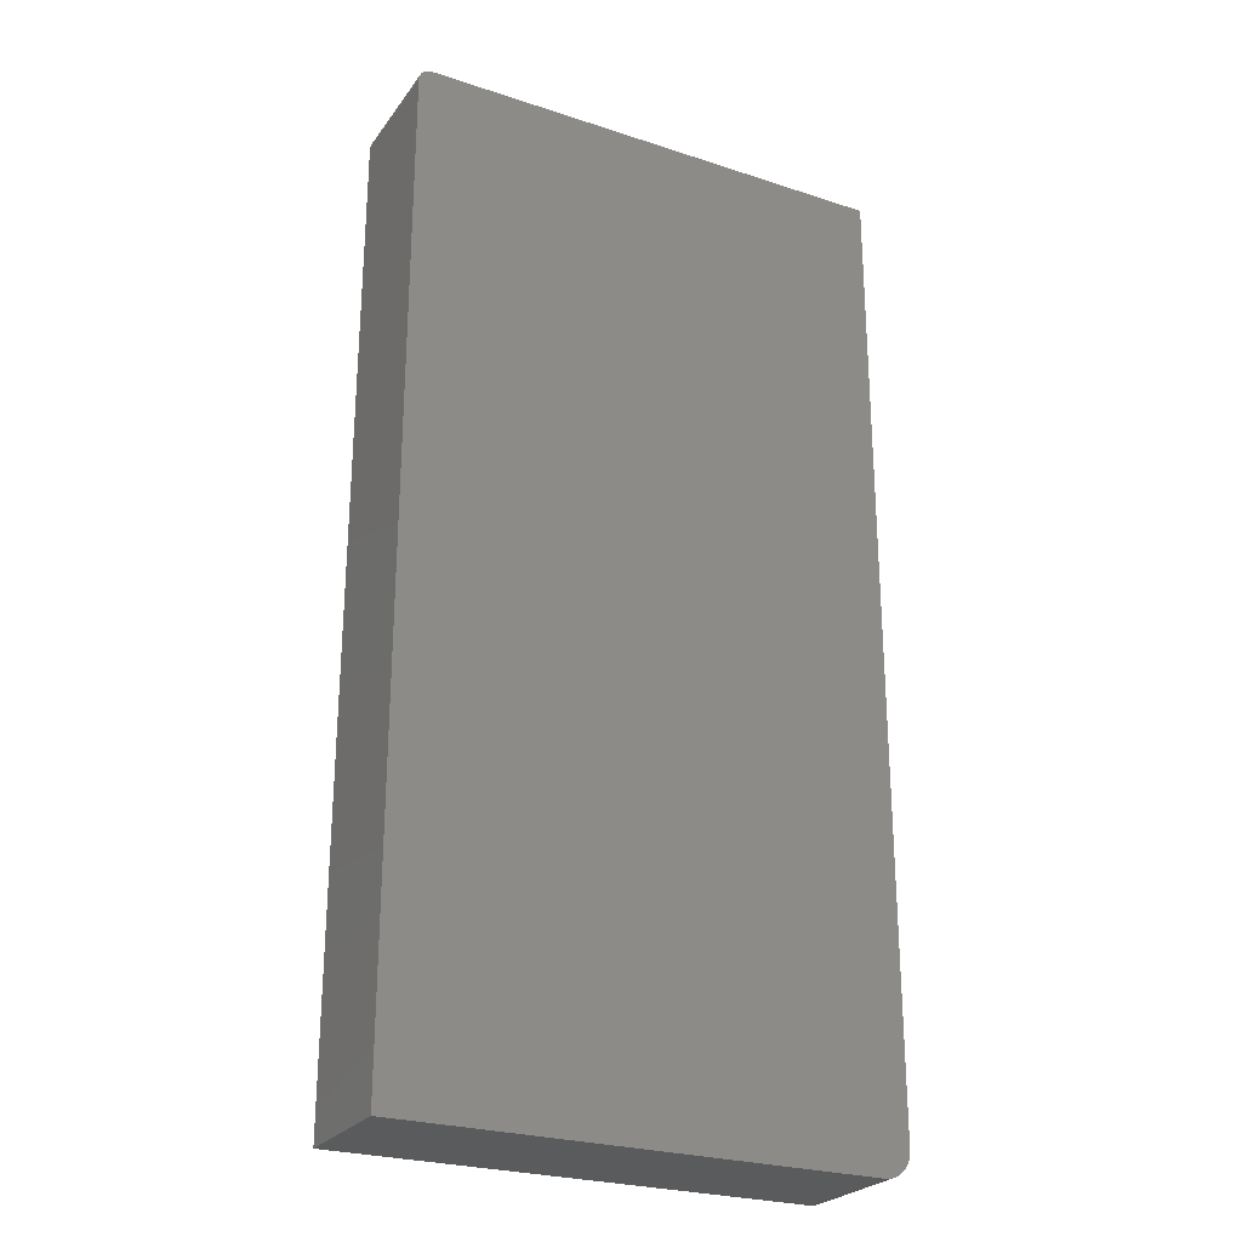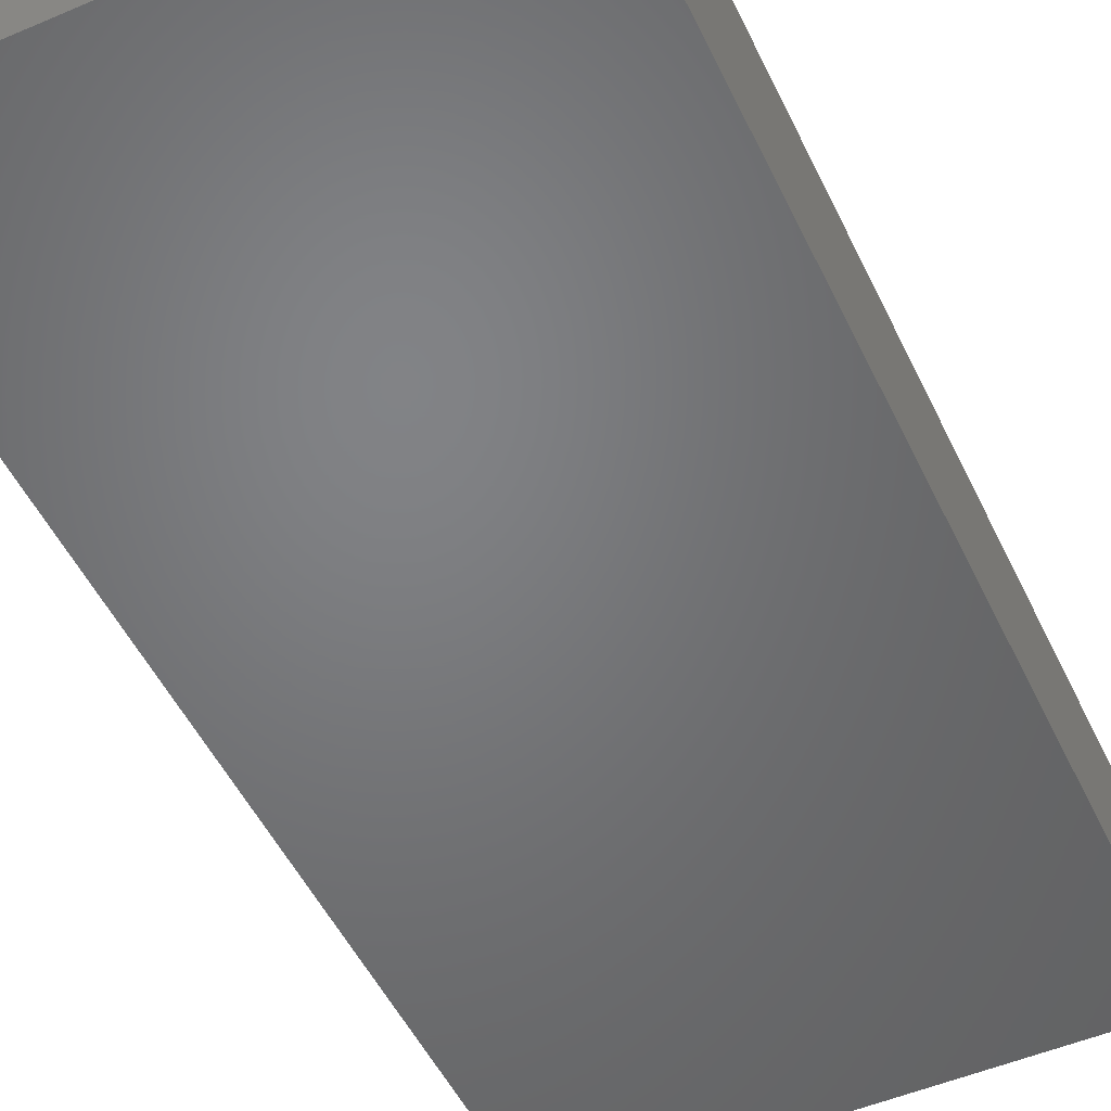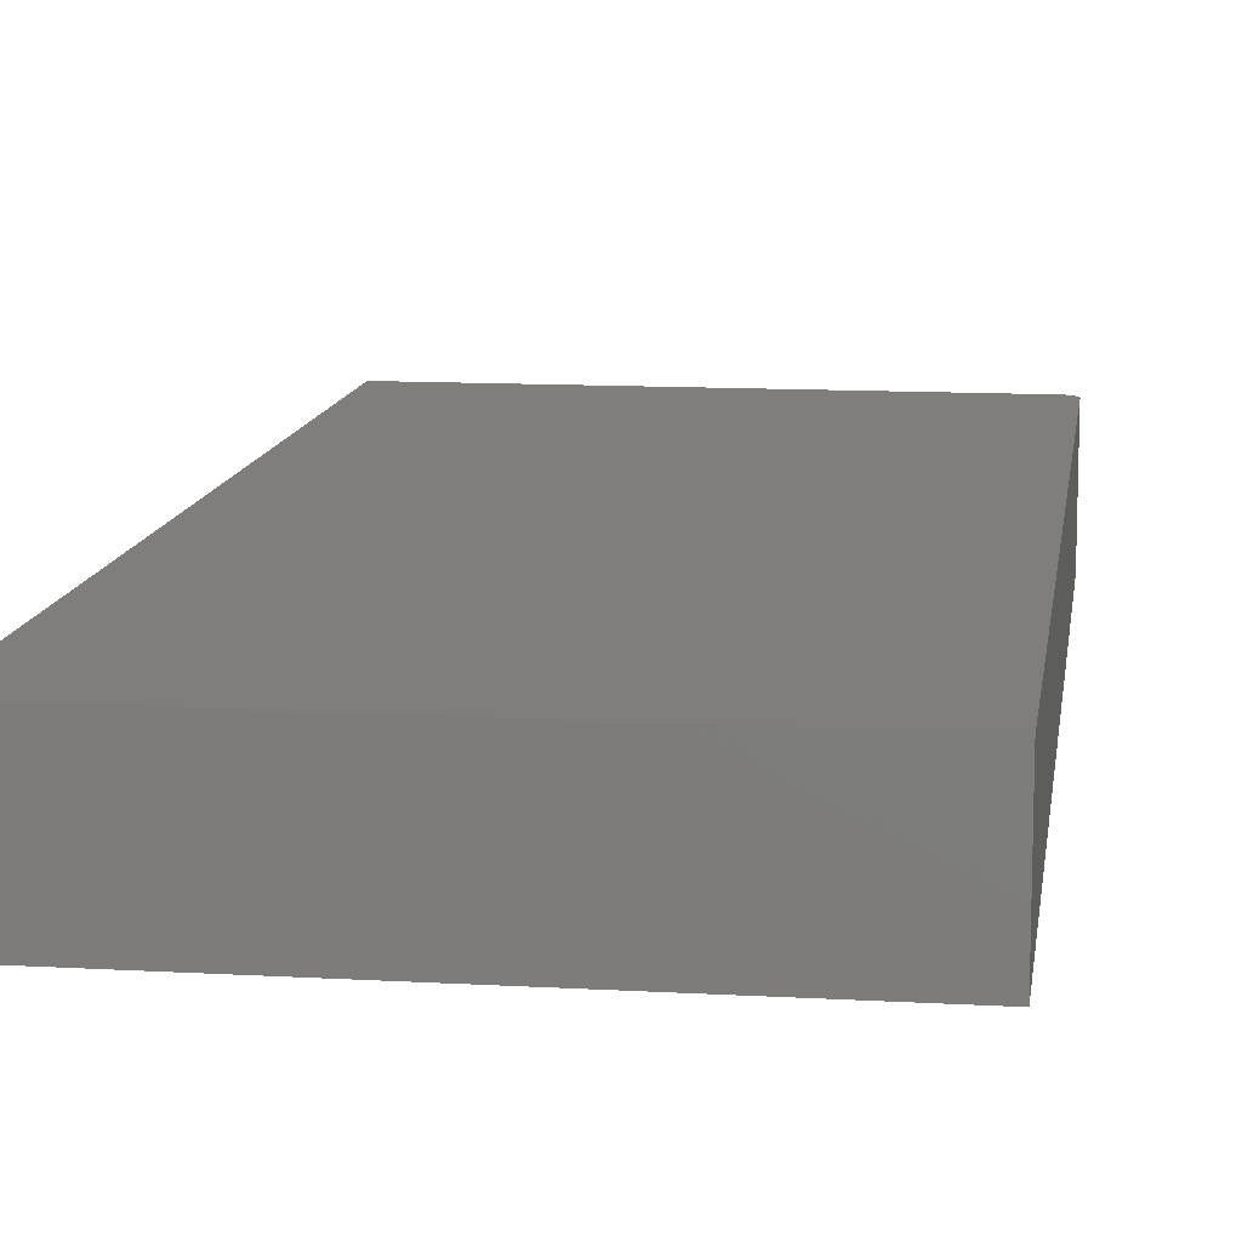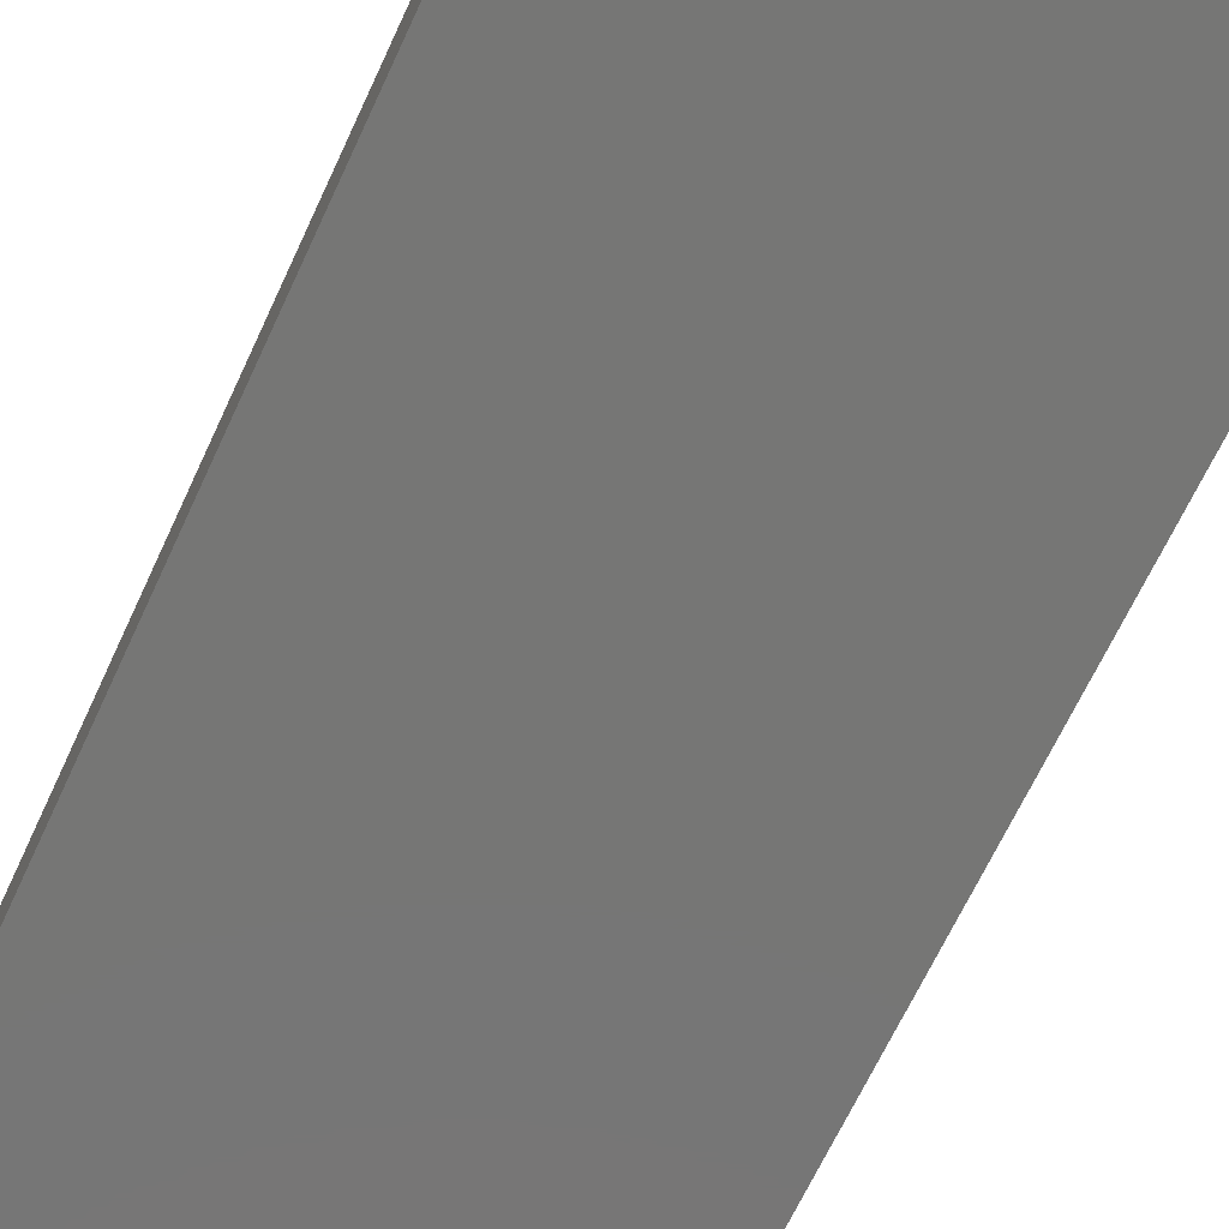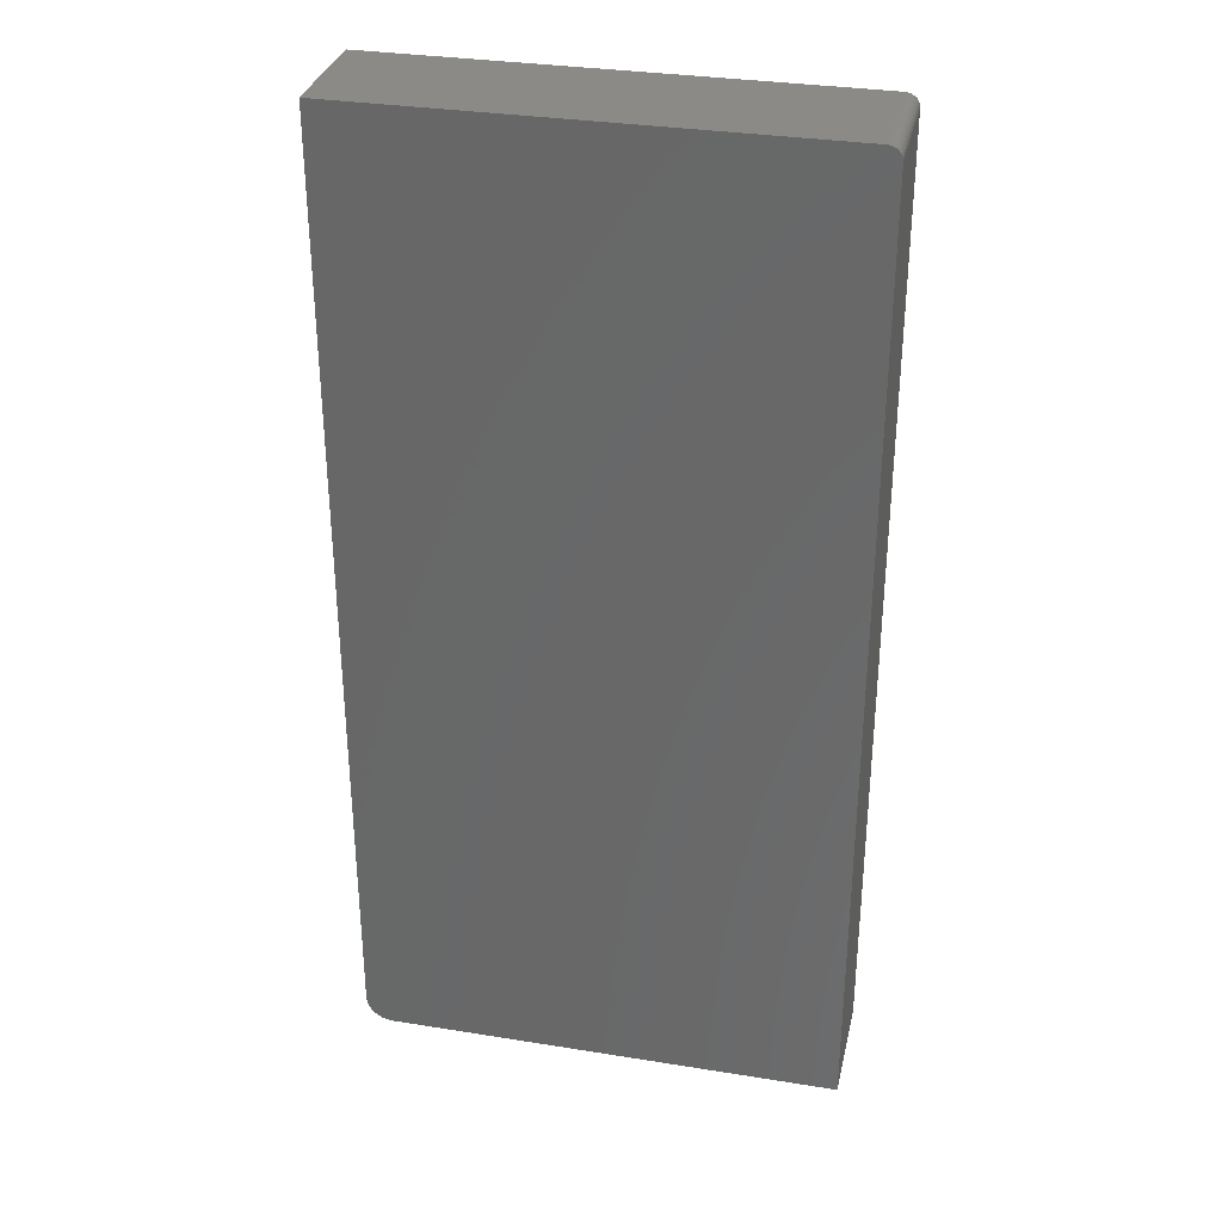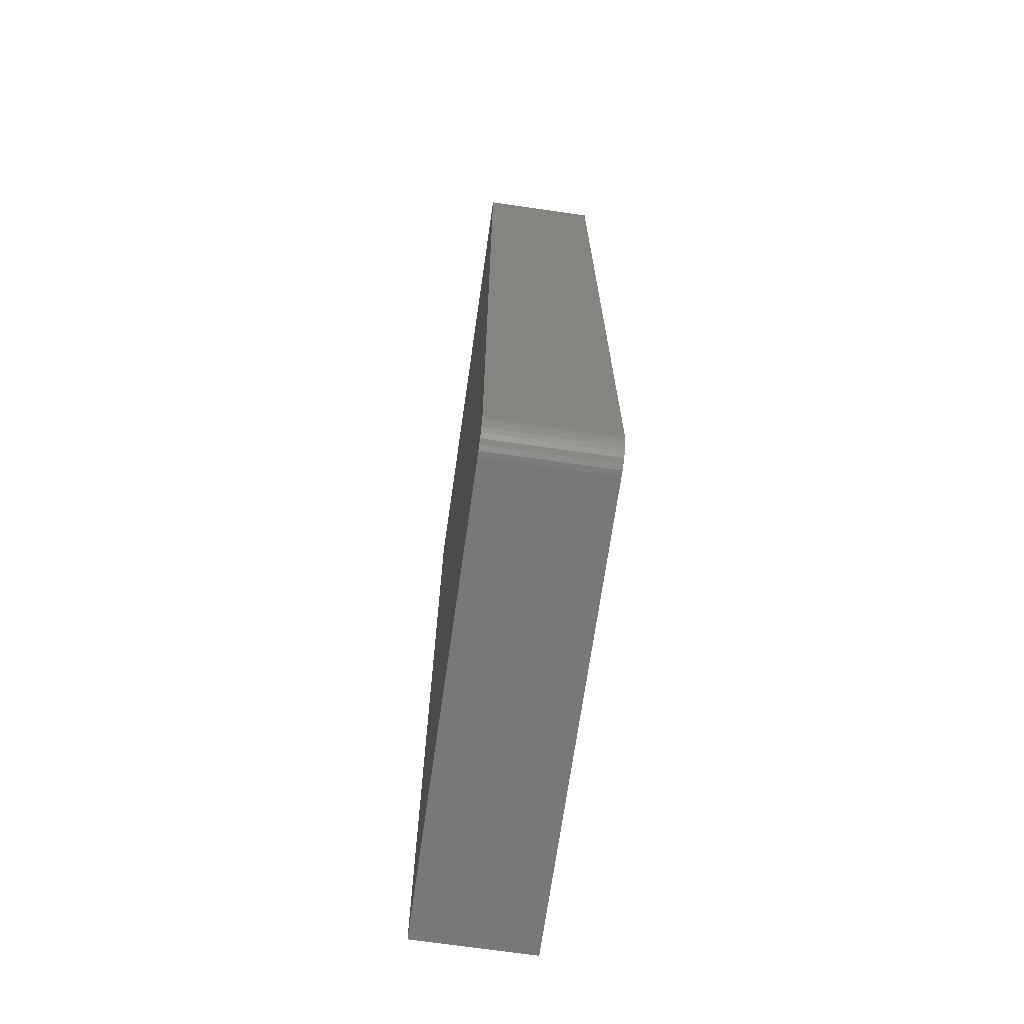
<metadata>
{"format":"stl","ext":"stl","renderer":"f3d","projection":"perspective","resolution":1024,"background":"white","views":[{"elev":-25.7,"azim":152.3,"up":"+Y"},{"elev":-50.8,"azim":25.0,"up":"+Z"},{"elev":11.8,"azim":7.8,"up":"+Z"},{"elev":-68.5,"azim":-25.1,"up":"+Z"},{"elev":32.4,"azim":12.6,"up":"+Y"},{"elev":-70.4,"azim":-98.2,"up":"+Y"}]}
</metadata>
<code>
# stl→obj: 40 verts, 76 faces
v 0.05995 -0.7361 -0.1406
v 0.05707 -0.7307 -0.1406
v 0.06858 -0.7447 -0.1406
v 0.06384 -0.7408 -0.1406
v 0.6222 0.4017 -0.1406
v 0.6111 0.4062 -0.1406
v 0.6142 0.4059 -0.1406
v 0.6171 0.4051 -0.1406
v 0.6198 0.4036 -0.1406
v 0.05469 0.4062 -0.1406
v 0.6241 0.3993 -0.1406
v 0.6255 0.3966 -0.1406
v 0.6264 0.3937 -0.1406
v 0.6267 0.3906 -0.1406
v 0.05469 -0.7188 -0.1406
v 0.05529 -0.7248 -0.1406
v 0.6267 -0.75 -0.1406
v 0.08594 -0.75 -0.1406
v 0.07984 -0.7494 -0.1406
v 0.07398 -0.7476 -0.1406
v 0.06858 -0.7447 0
v 0.05707 -0.7307 0
v 0.05995 -0.7361 0
v 0.06384 -0.7408 0
v 0.6222 0.4017 0
v 0.6198 0.4036 0
v 0.6171 0.4051 0
v 0.6142 0.4059 0
v 0.6111 0.4062 0
v 0.05469 0.4062 0
v 0.05469 -0.7188 0
v 0.6267 0.3906 0
v 0.6264 0.3937 0
v 0.6255 0.3966 0
v 0.6241 0.3993 0
v 0.05529 -0.7248 0
v 0.07398 -0.7476 0
v 0.07984 -0.7494 0
v 0.08594 -0.75 0
v 0.6267 -0.75 0
f 1 2 3
f 4 1 3
f 5 6 7
f 5 7 8
f 5 8 9
f 10 6 5
f 10 5 11
f 10 11 12
f 10 12 13
f 10 13 14
f 10 14 15
f 16 15 14
f 16 14 17
f 16 17 18
f 16 18 19
f 16 19 20
f 16 20 3
f 16 3 2
f 21 22 23
f 21 23 24
f 25 26 27
f 25 27 28
f 25 28 29
f 30 31 32
f 30 32 33
f 30 33 34
f 30 34 35
f 30 35 25
f 30 25 29
f 36 22 21
f 36 21 37
f 36 37 38
f 36 38 39
f 36 39 40
f 36 40 32
f 36 32 31
f 10 15 30
f 30 15 31
f 18 17 39
f 39 17 40
f 31 15 36
f 36 15 16
f 36 16 22
f 22 16 2
f 22 2 23
f 23 2 1
f 23 1 24
f 24 1 4
f 24 4 21
f 21 4 3
f 21 3 37
f 37 3 20
f 37 20 38
f 38 20 19
f 38 19 39
f 39 19 18
f 6 10 29
f 29 10 30
f 17 14 40
f 40 14 32
f 32 14 33
f 33 14 13
f 33 13 34
f 34 13 12
f 34 12 35
f 35 12 11
f 35 11 25
f 25 11 5
f 25 5 26
f 26 5 9
f 26 9 27
f 27 9 8
f 27 8 28
f 28 8 7
f 28 7 29
f 29 7 6

</code>
